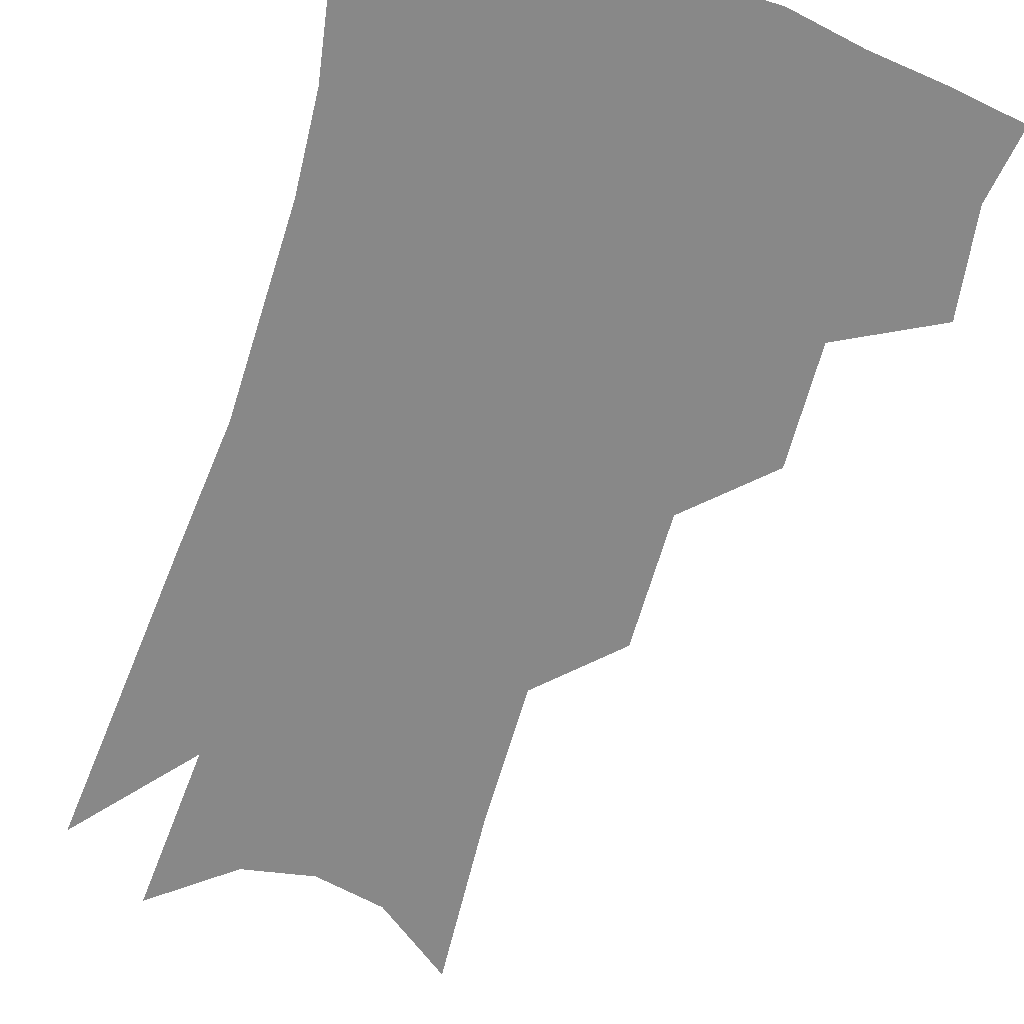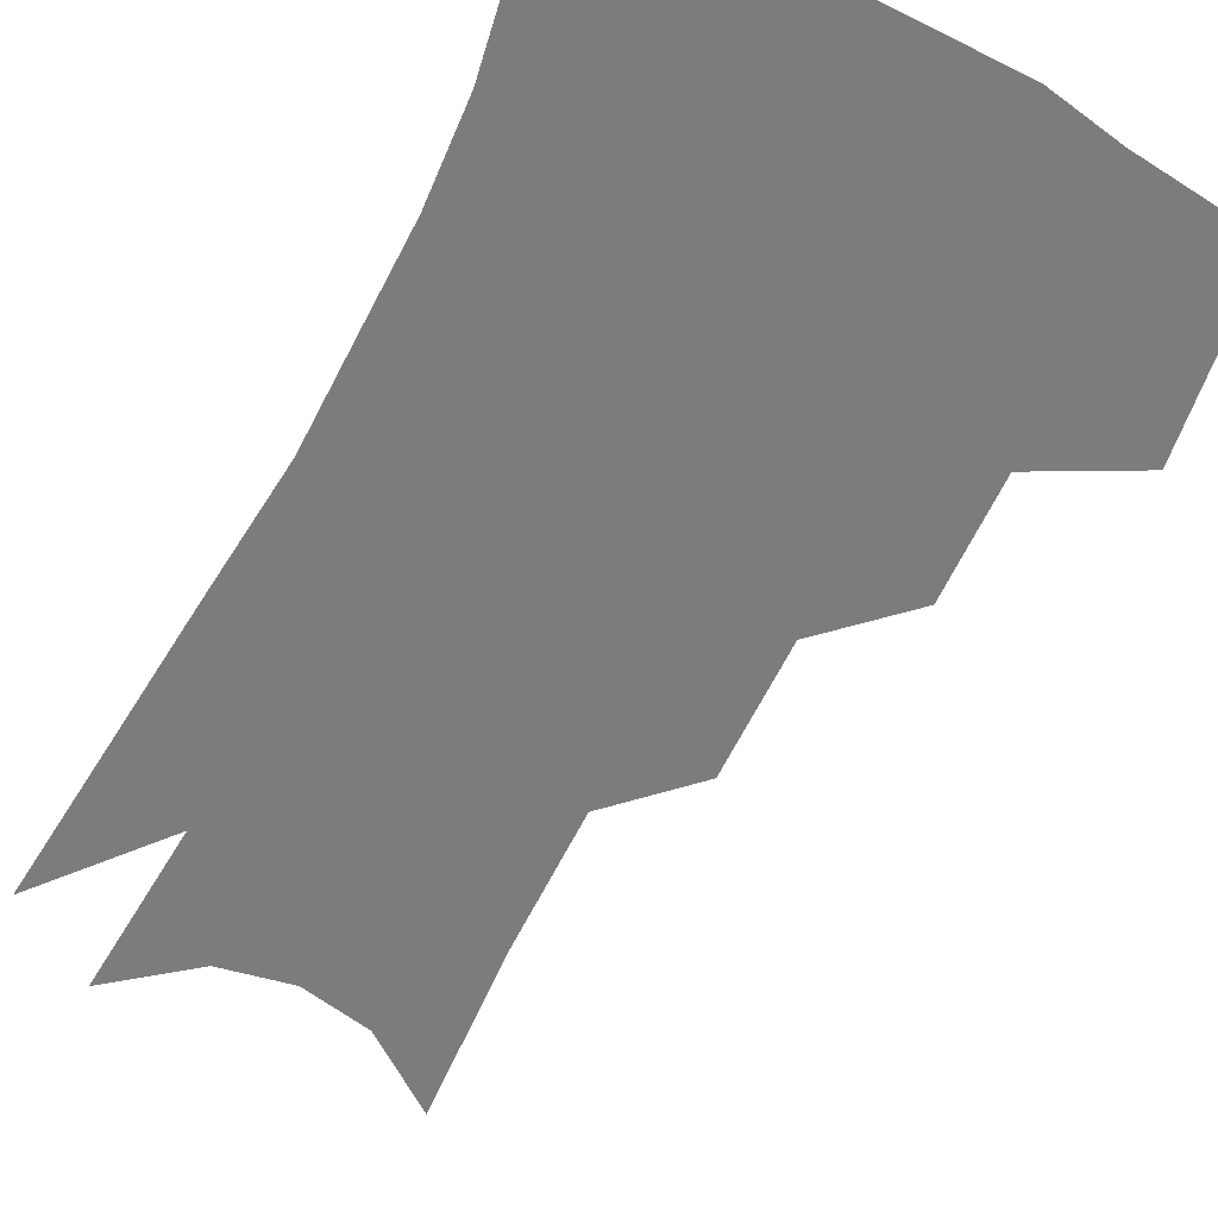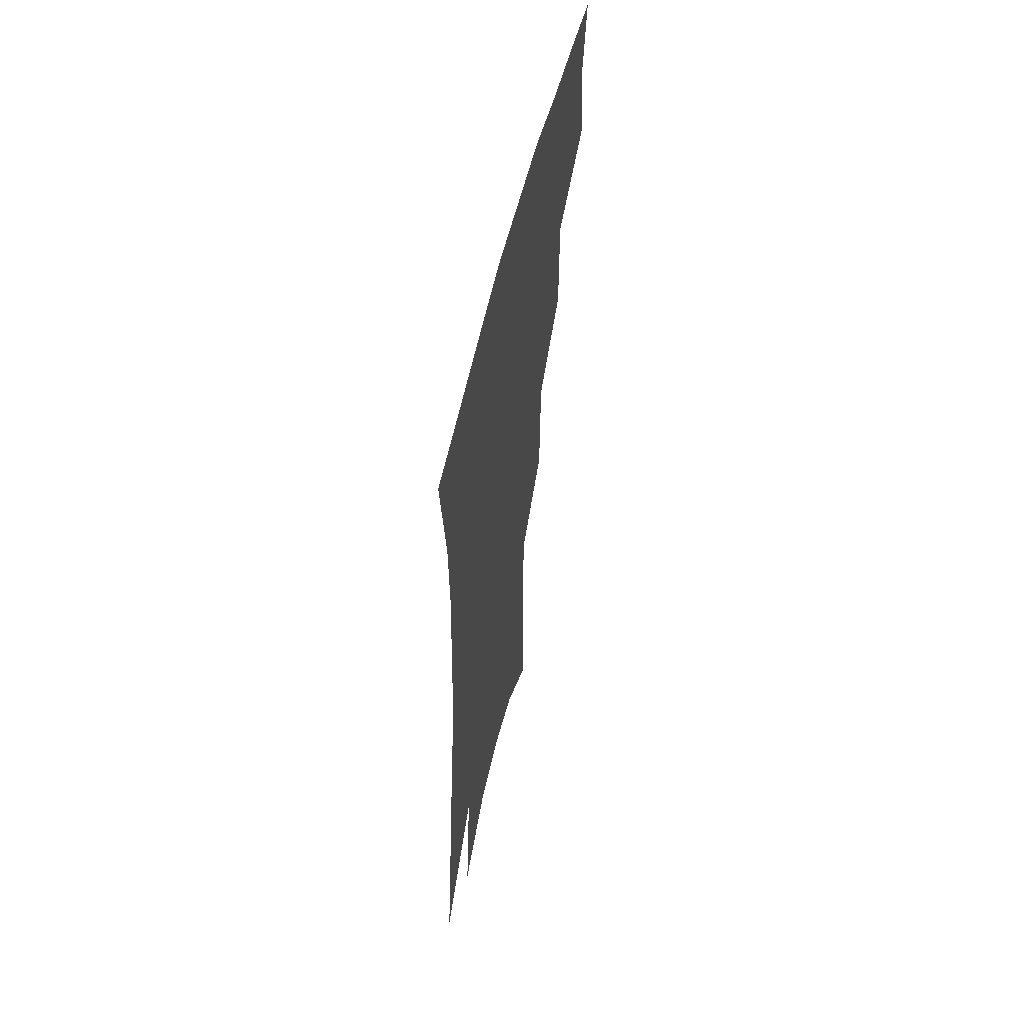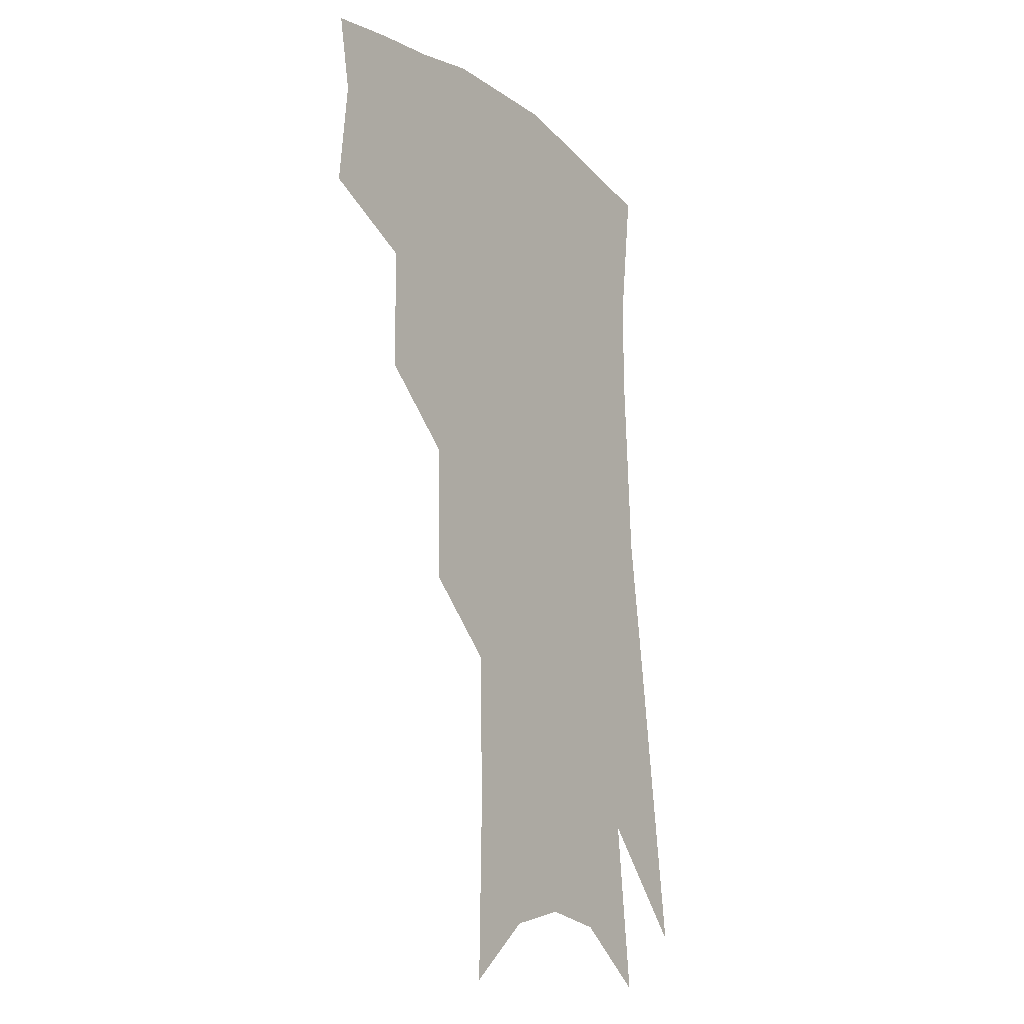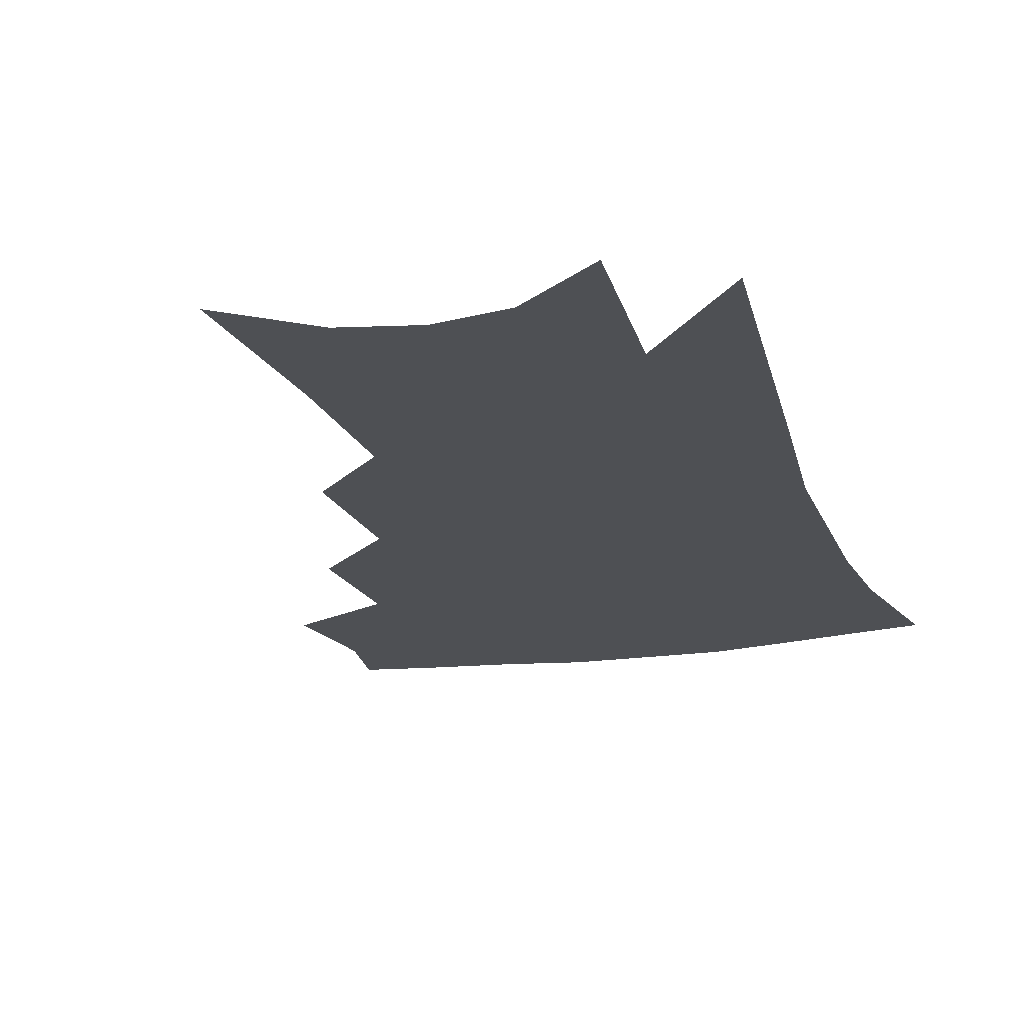
<metadata>
{"format":"obj","ext":"obj","renderer":"f3d","projection":"perspective","resolution":1024,"background":"white","views":[{"elev":-62.9,"azim":165.6,"up":"+Z"},{"elev":-58.8,"azim":156.1,"up":"+Z"},{"elev":59.3,"azim":103.4,"up":"+Y"},{"elev":-17.5,"azim":-56.7,"up":"+Y"},{"elev":-18.6,"azim":19.4,"up":"+Z"}]}
</metadata>
<code>
v 478.3 345.6 0
v 481.7 379.3 0
v 477.2 403 0
v 509.7 292.3 0
v 509.7 331.2 0
v 508.9 361.1 0
v 505.3 384.3 0
v 500.5 407.9 0
v 535.8 227 0
v 534.9 270.6 0
v 533.2 306.6 0
v 533.4 341.2 0
v 531.4 365.3 0
v 528.2 388.1 0
v 524.1 411.8 0
v 560.2 100.5 0
v 561.3 159 0
v 560.1 205.3 0
v 558.5 249.7 0
v 556.5 284.2 0
v 556.1 318.7 0
v 554.9 344.5 0
v 554.1 368.8 0
v 551.6 391.2 0
v 547.4 417.4 0
v 583.6 120.4 0
v 582.4 171.7 0
v 580.1 215.3 0
v 578.3 257 0
v 577.3 293.9 0
v 576.9 324.1 0
v 576.6 348.6 0
v 575.9 370.7 0
v 574.8 392.7 0
v 571.2 418.9 0
v 605.5 126.4 0
v 602.7 180.1 0
v 599.8 223.8 0
v 597.8 262.5 0
v 596.8 296.9 0
v 596.6 324.7 0
v 597 349.3 0
v 598 372.4 0
v 597.2 393.9 0
v 594.4 420.2 0
v 628.2 123.4 0
v 623.7 176 0
v 619.6 222.3 0
v 617.4 260.7 0
v 616.3 293.3 0
v 616 323.8 0
v 616.9 350.2 0
v 618.5 372.2 0
v 619.9 392.9 0
v 618.8 417 0
v 654.2 104.7 0
v 647.9 160.3 0
v 641.2 212.5 0
v 638.7 250.6 0
v 636.6 285.9 0
v 635.4 318.9 0
v 636.1 347 0
v 638.6 370.3 0
v 641 391.7 0
v 642 413.4 0
v 680.8 124.3 0
v 673.6 177.3 0
v 667.3 223.8 0
v 661 268.2 0
v 659.2 301.9 0
v 657.4 335.8 0
v 658 367.3 0
v 660.8 389.8 0
v 663.3 410.4 0
f 5 6 1
f 1 6 2
f 6 7 2
f 2 7 3
f 7 8 3
f 10 11 4
f 4 11 5
f 11 12 5
f 5 12 6
f 12 13 6
f 6 13 7
f 13 14 7
f 7 14 8
f 14 15 8
f 18 19 9
f 9 19 10
f 19 20 10
f 10 20 11
f 20 21 11
f 11 21 12
f 21 22 12
f 12 22 13
f 22 23 13
f 13 23 14
f 23 24 14
f 14 24 15
f 24 25 15
f 16 26 17
f 26 27 17
f 17 27 18
f 27 28 18
f 18 28 19
f 28 29 19
f 19 29 20
f 29 30 20
f 20 30 21
f 30 31 21
f 21 31 22
f 31 32 22
f 22 32 23
f 32 33 23
f 23 33 24
f 33 34 24
f 24 34 25
f 34 35 25
f 26 36 27
f 36 37 27
f 27 37 28
f 37 38 28
f 28 38 29
f 38 39 29
f 29 39 30
f 39 40 30
f 30 40 31
f 40 41 31
f 31 41 32
f 41 42 32
f 32 42 33
f 42 43 33
f 33 43 34
f 43 44 34
f 34 44 35
f 44 45 35
f 36 46 37
f 46 47 37
f 37 47 38
f 47 48 38
f 38 48 39
f 48 49 39
f 39 49 40
f 49 50 40
f 40 50 41
f 50 51 41
f 41 51 42
f 51 52 42
f 42 52 43
f 52 53 43
f 43 53 44
f 53 54 44
f 44 54 45
f 54 55 45
f 46 56 47
f 56 57 47
f 47 57 48
f 57 58 48
f 48 58 49
f 58 59 49
f 49 59 50
f 59 60 50
f 50 60 51
f 60 61 51
f 51 61 52
f 61 62 52
f 52 62 53
f 62 63 53
f 53 63 54
f 63 64 54
f 54 64 55
f 64 65 55
f 57 66 58
f 66 67 58
f 58 67 59
f 67 68 59
f 59 68 60
f 68 69 60
f 60 69 61
f 69 70 61
f 61 70 62
f 70 71 62
f 62 71 63
f 71 72 63
f 63 72 64
f 72 73 64
f 64 73 65
f 73 74 65

</code>
